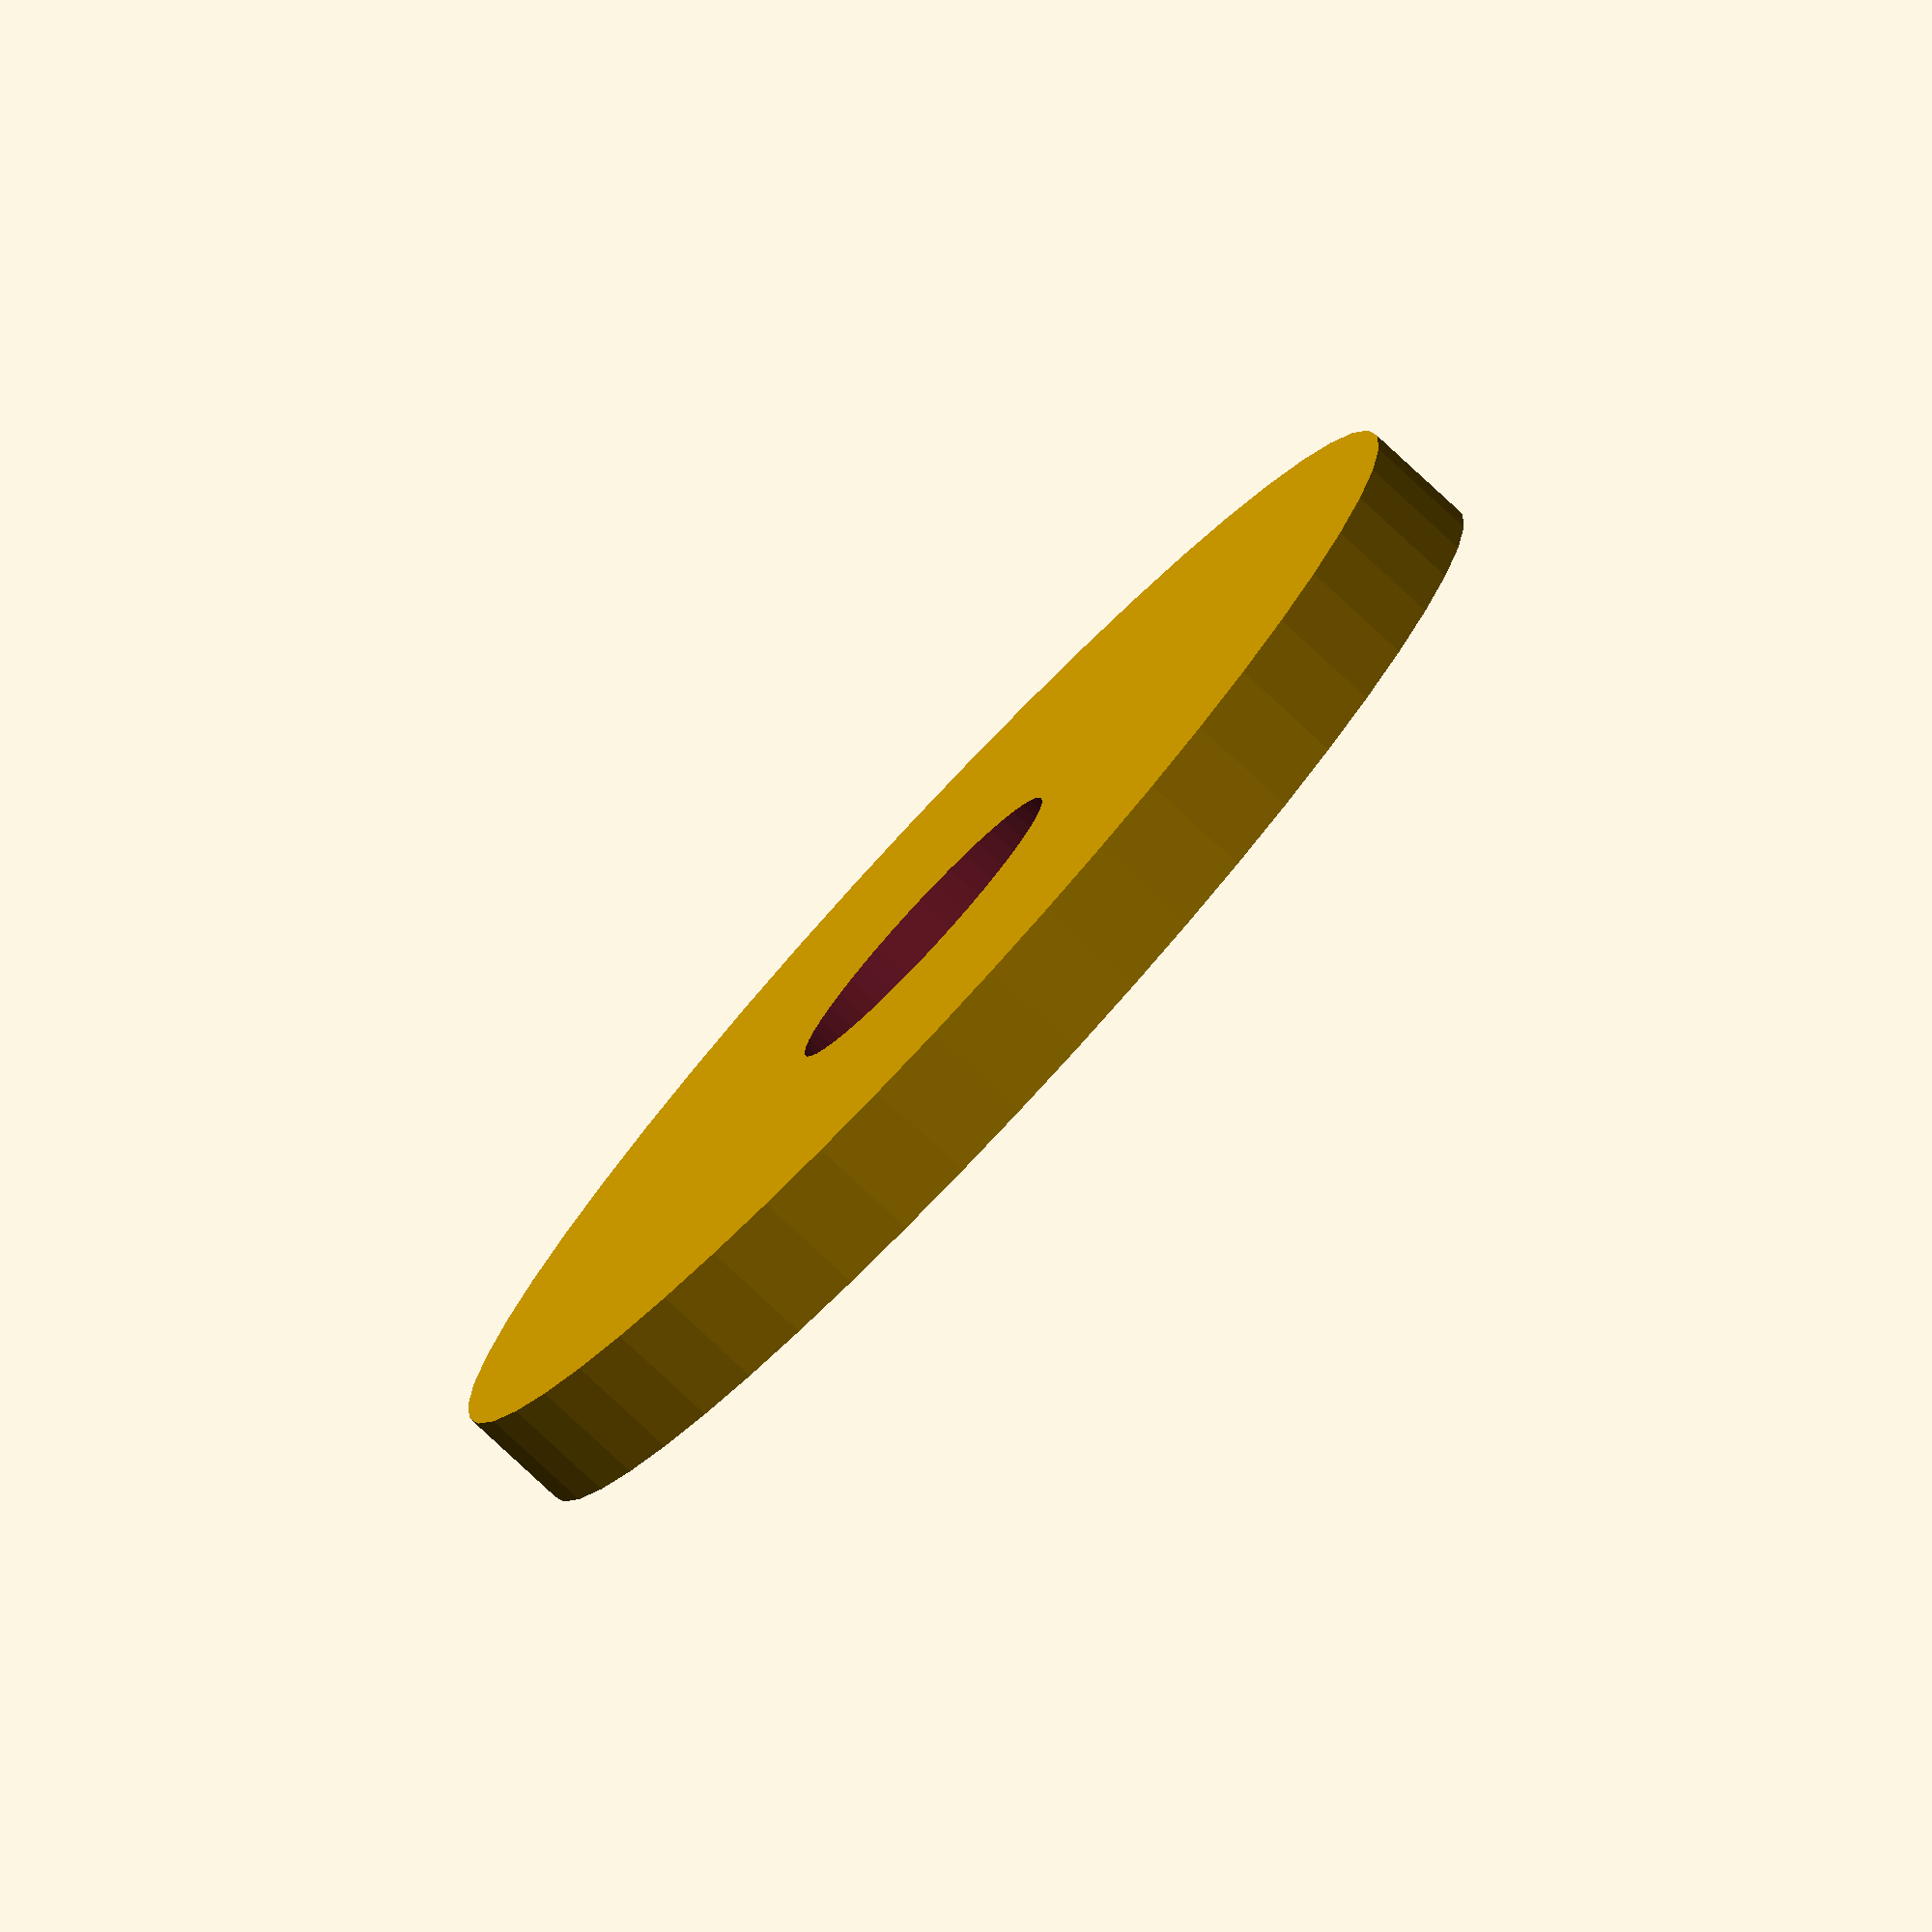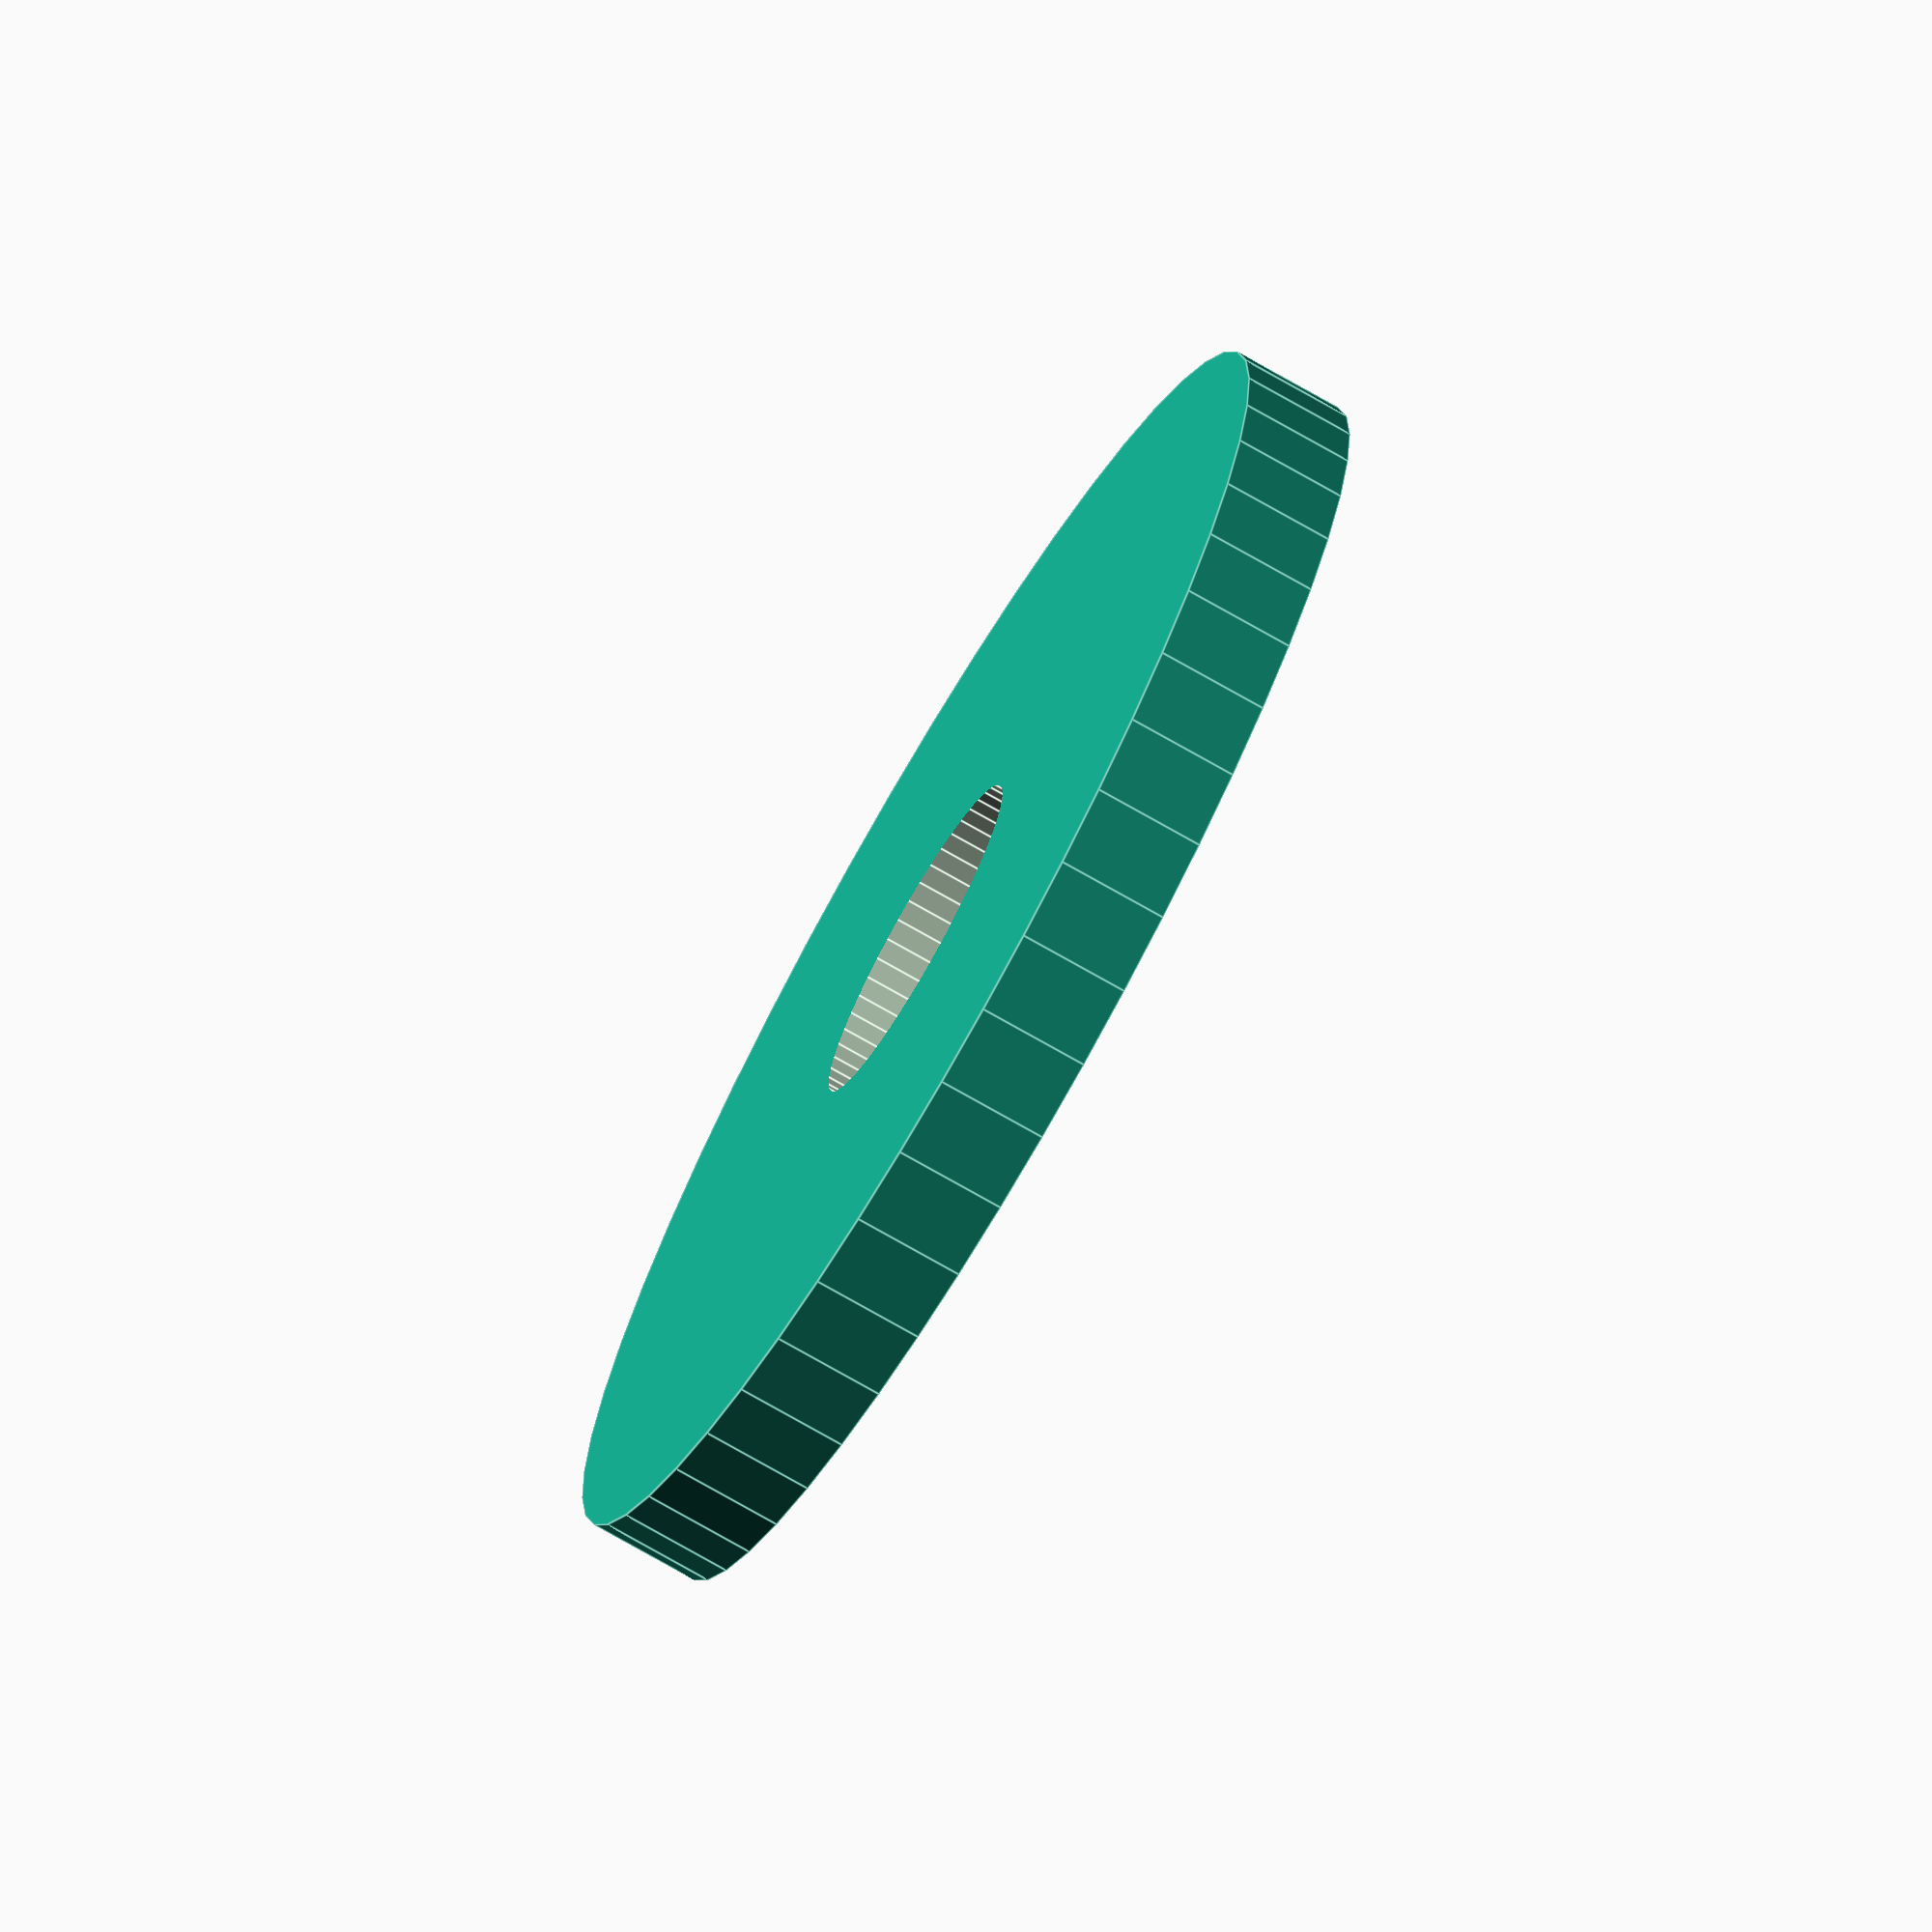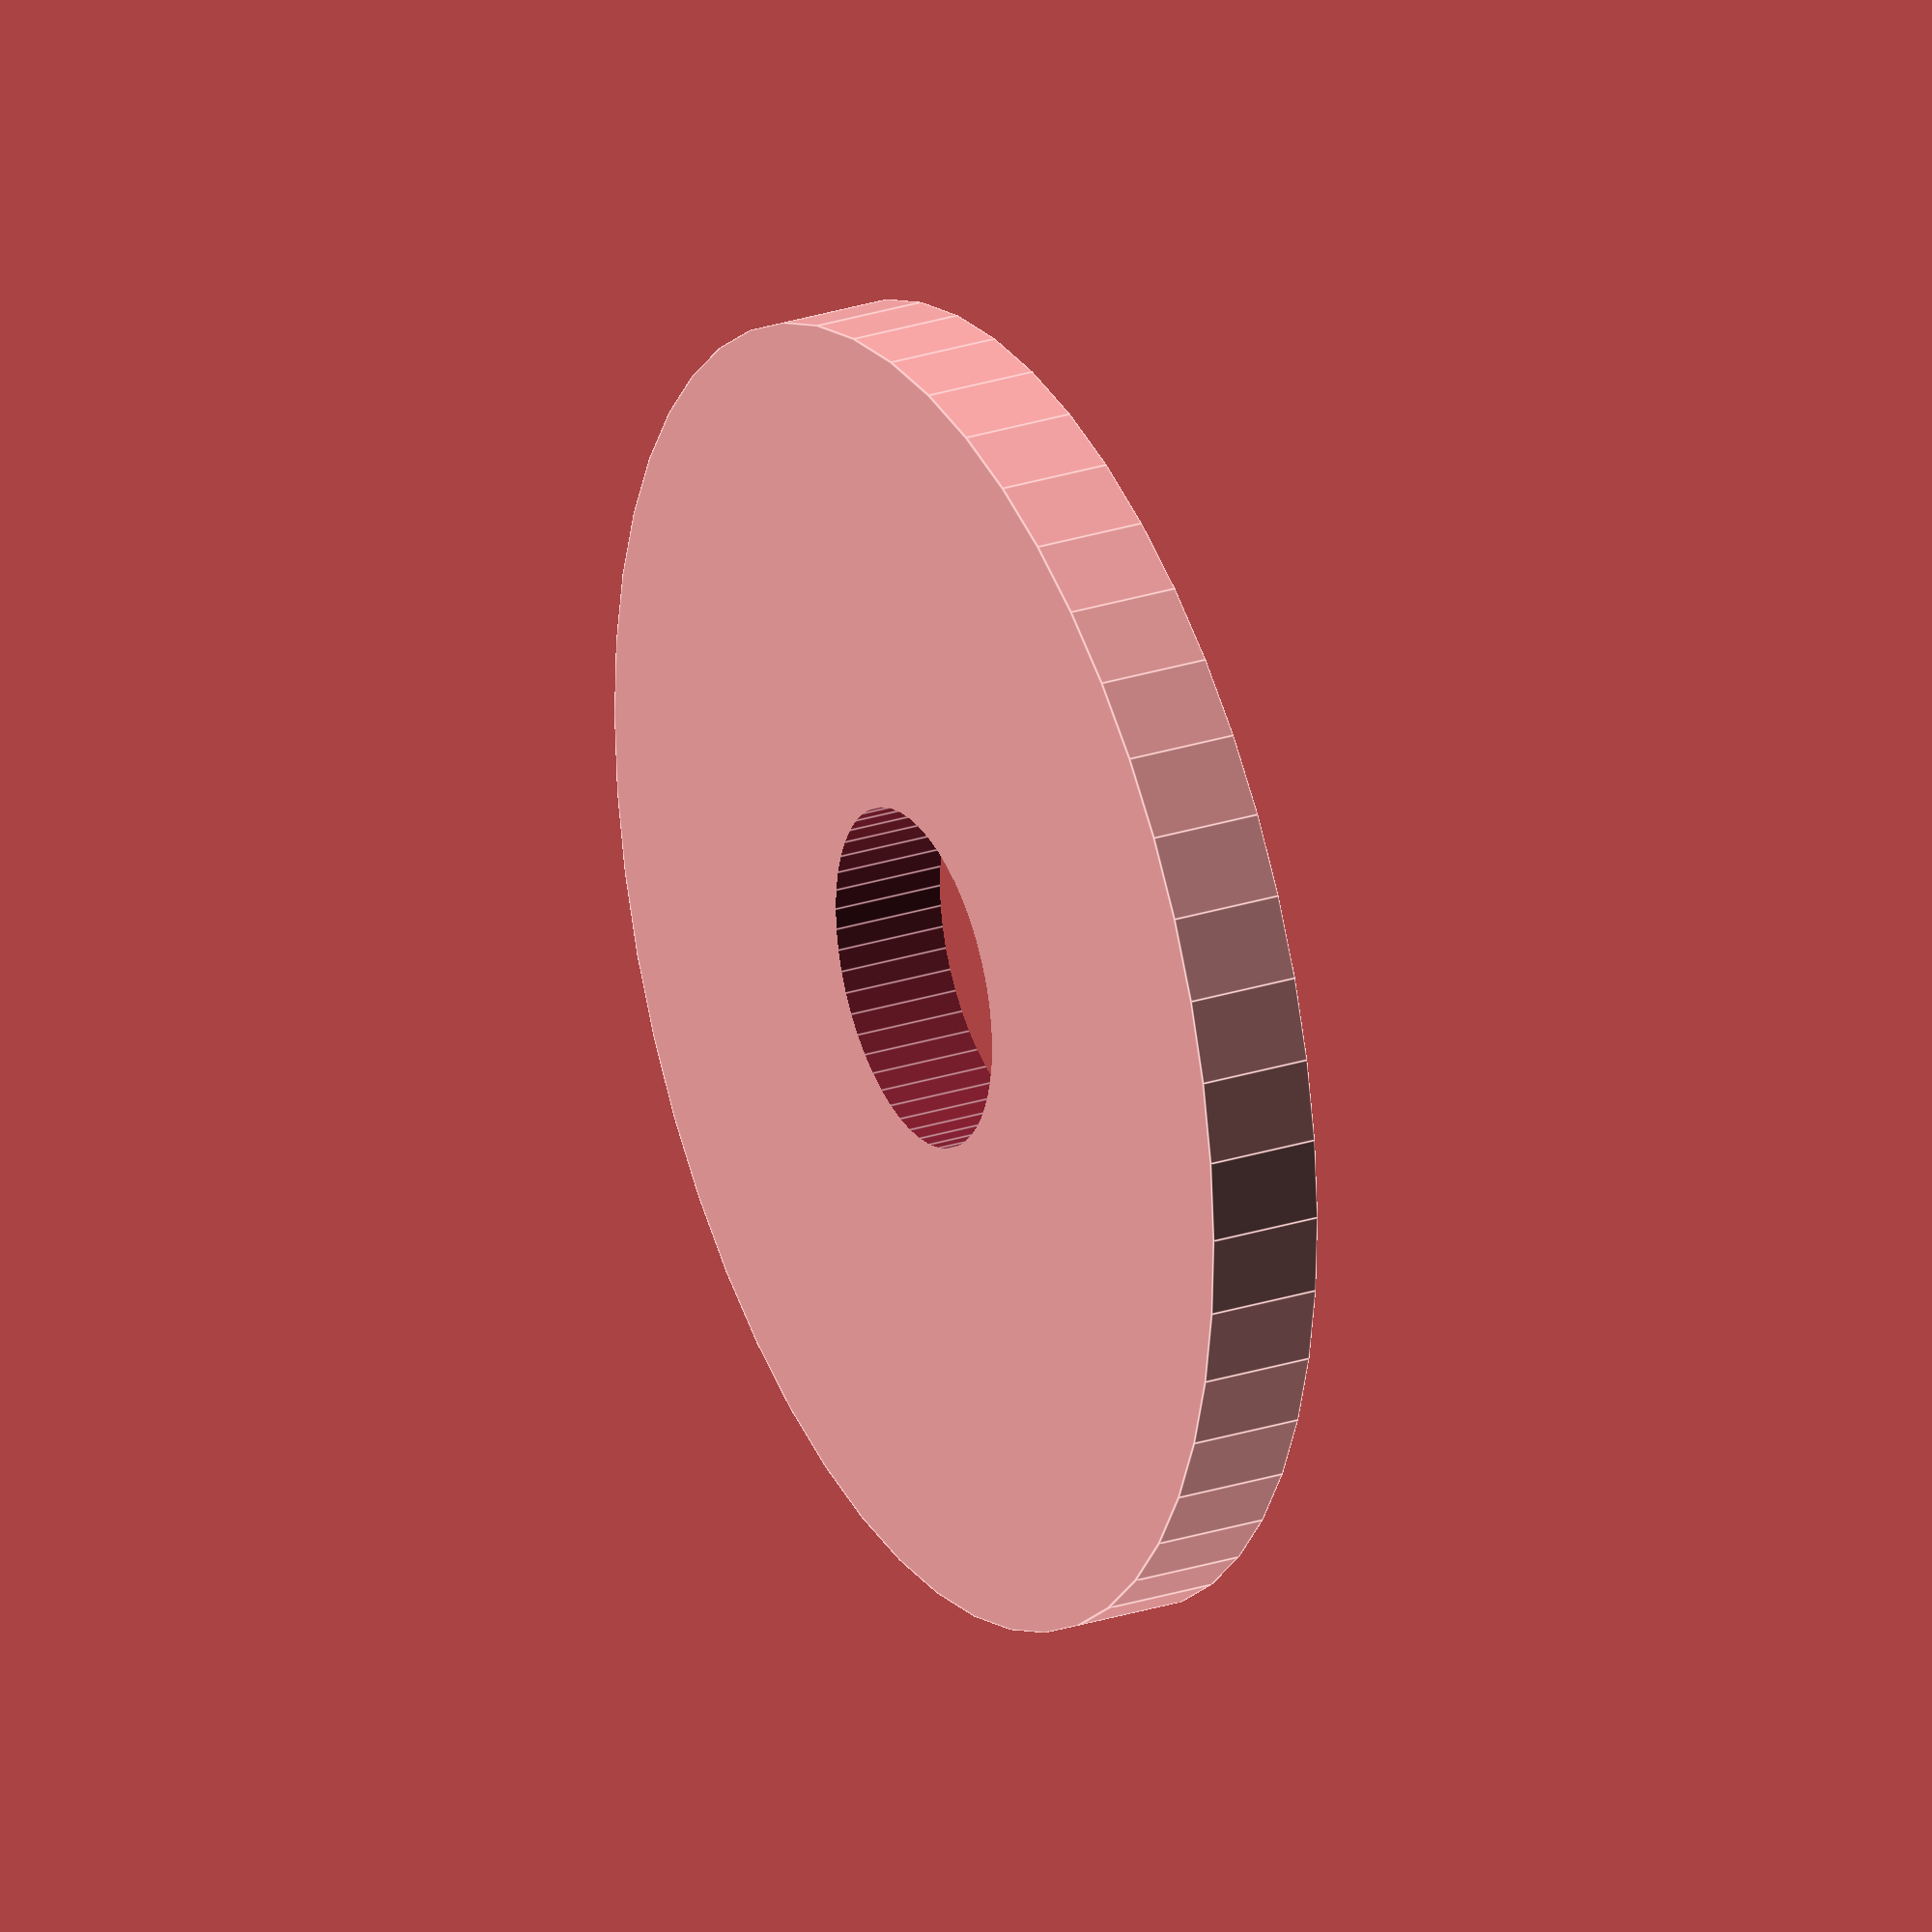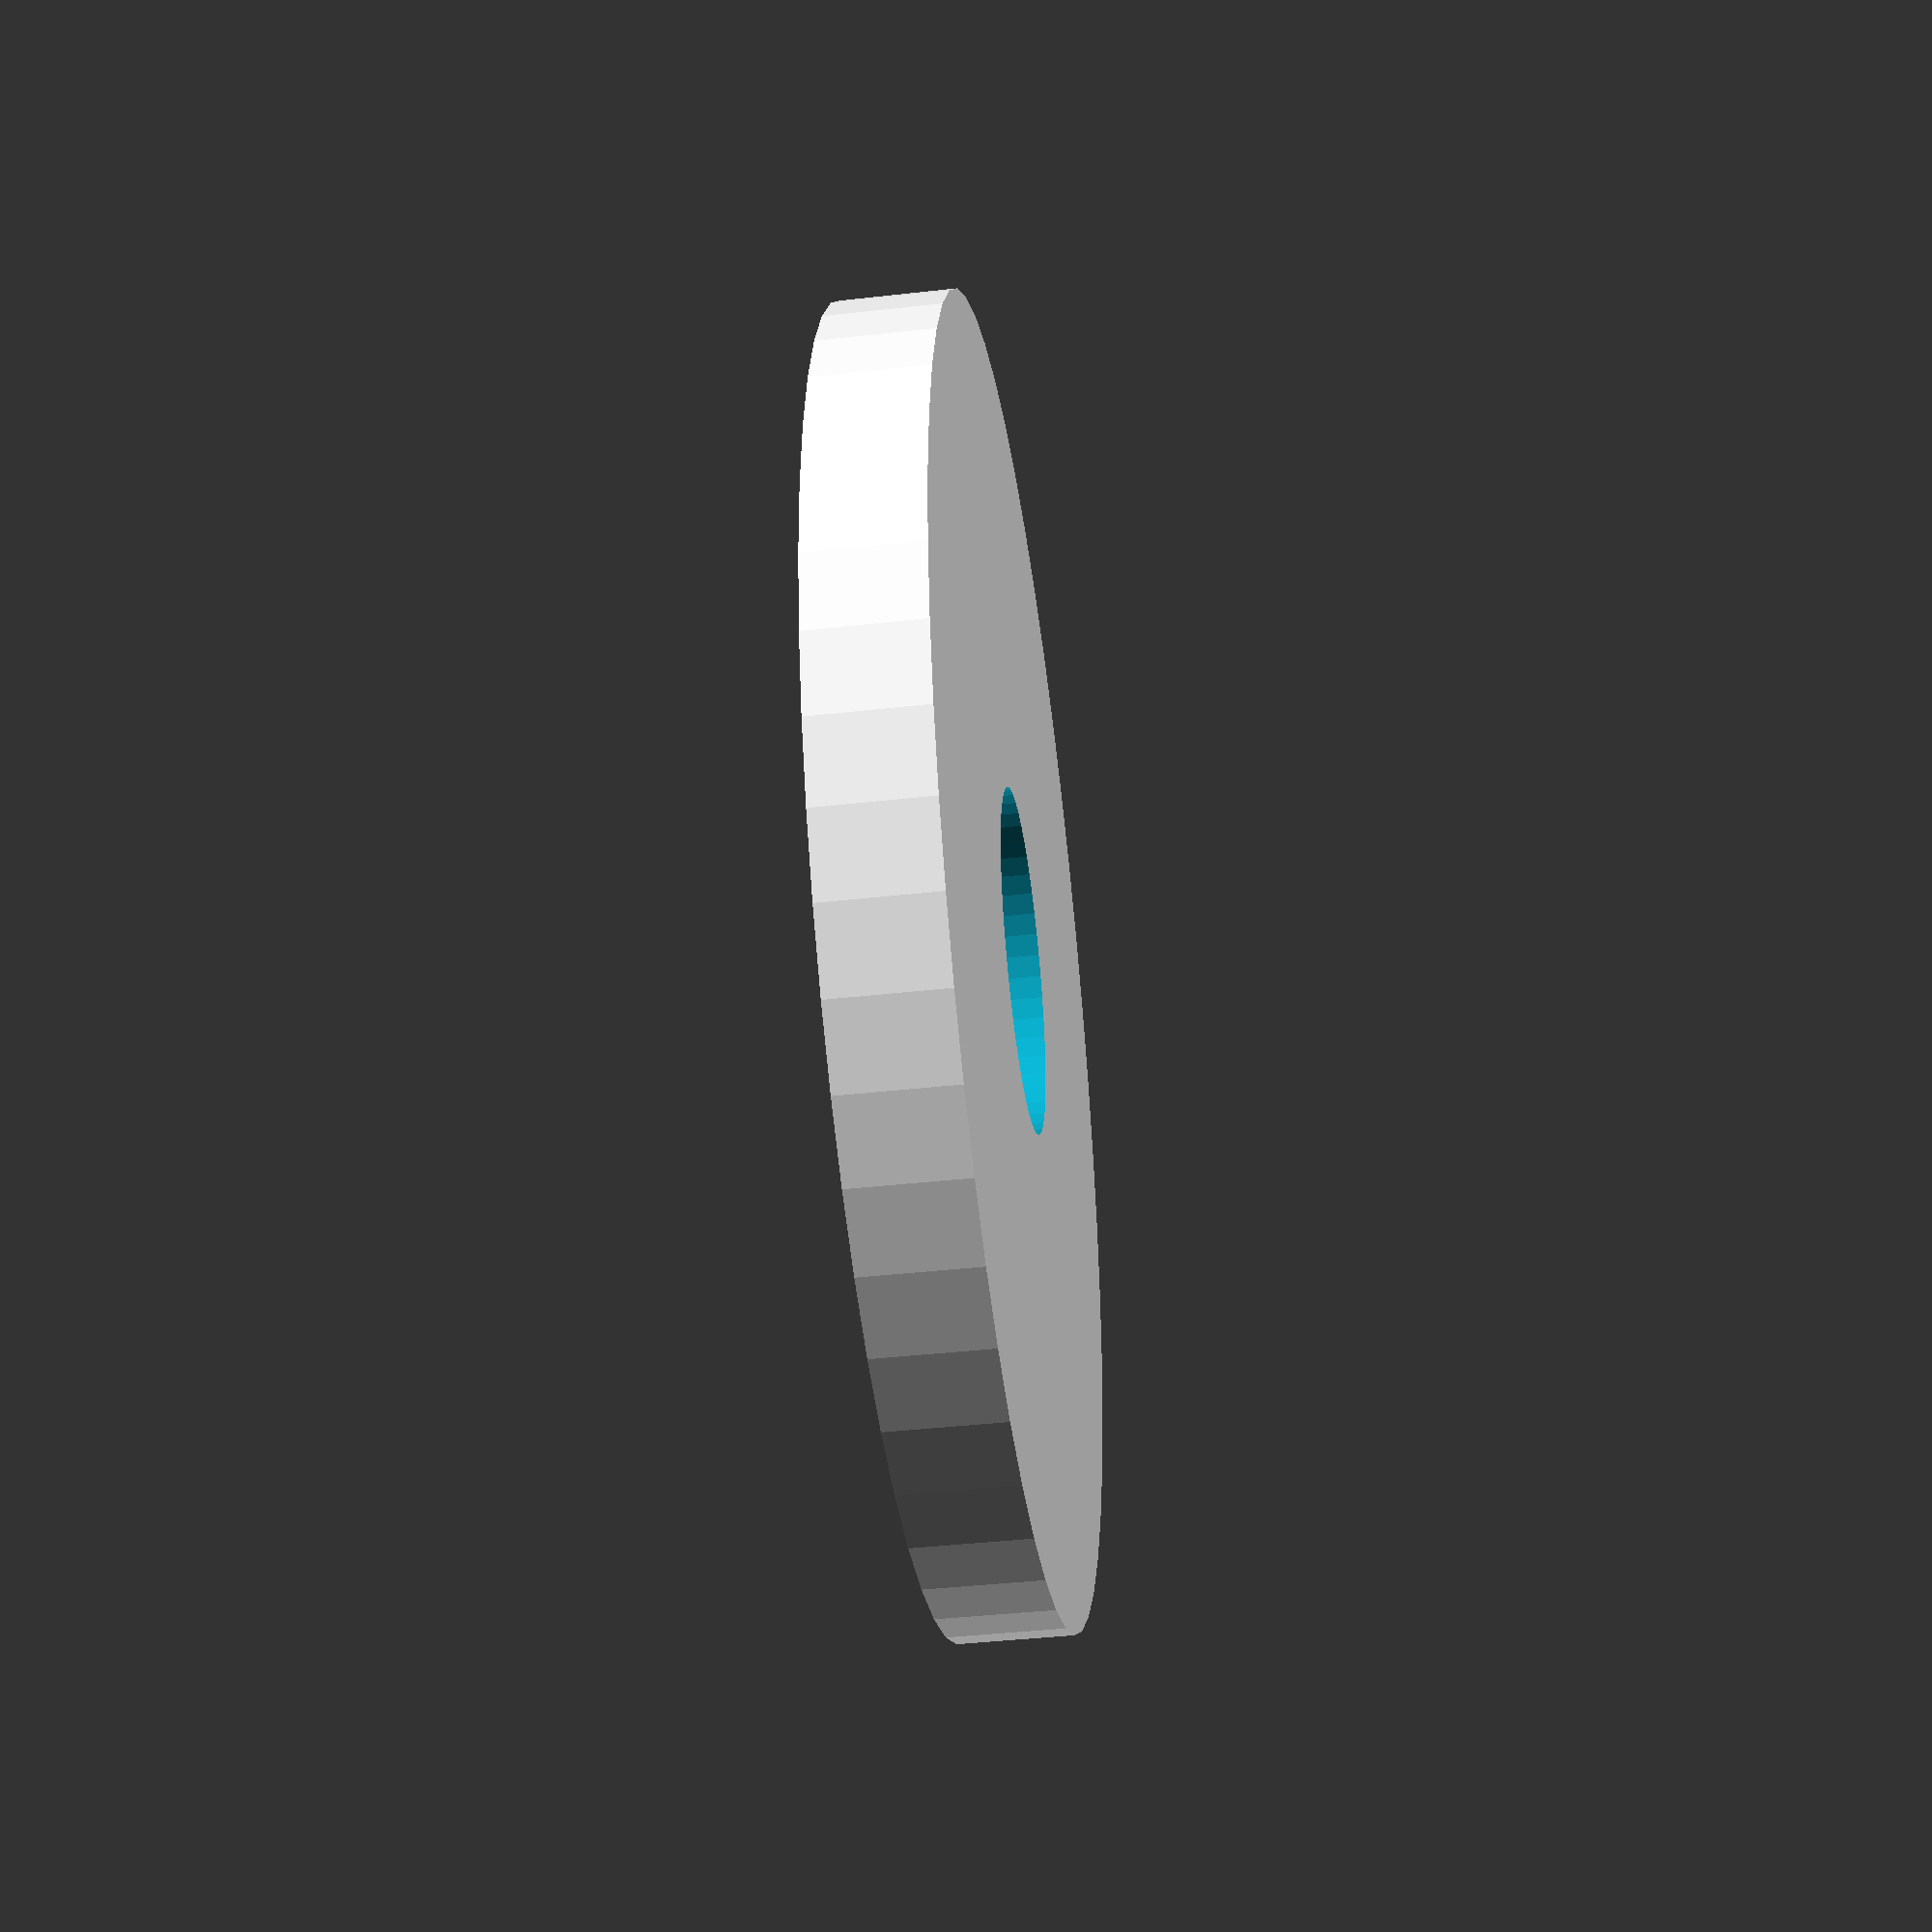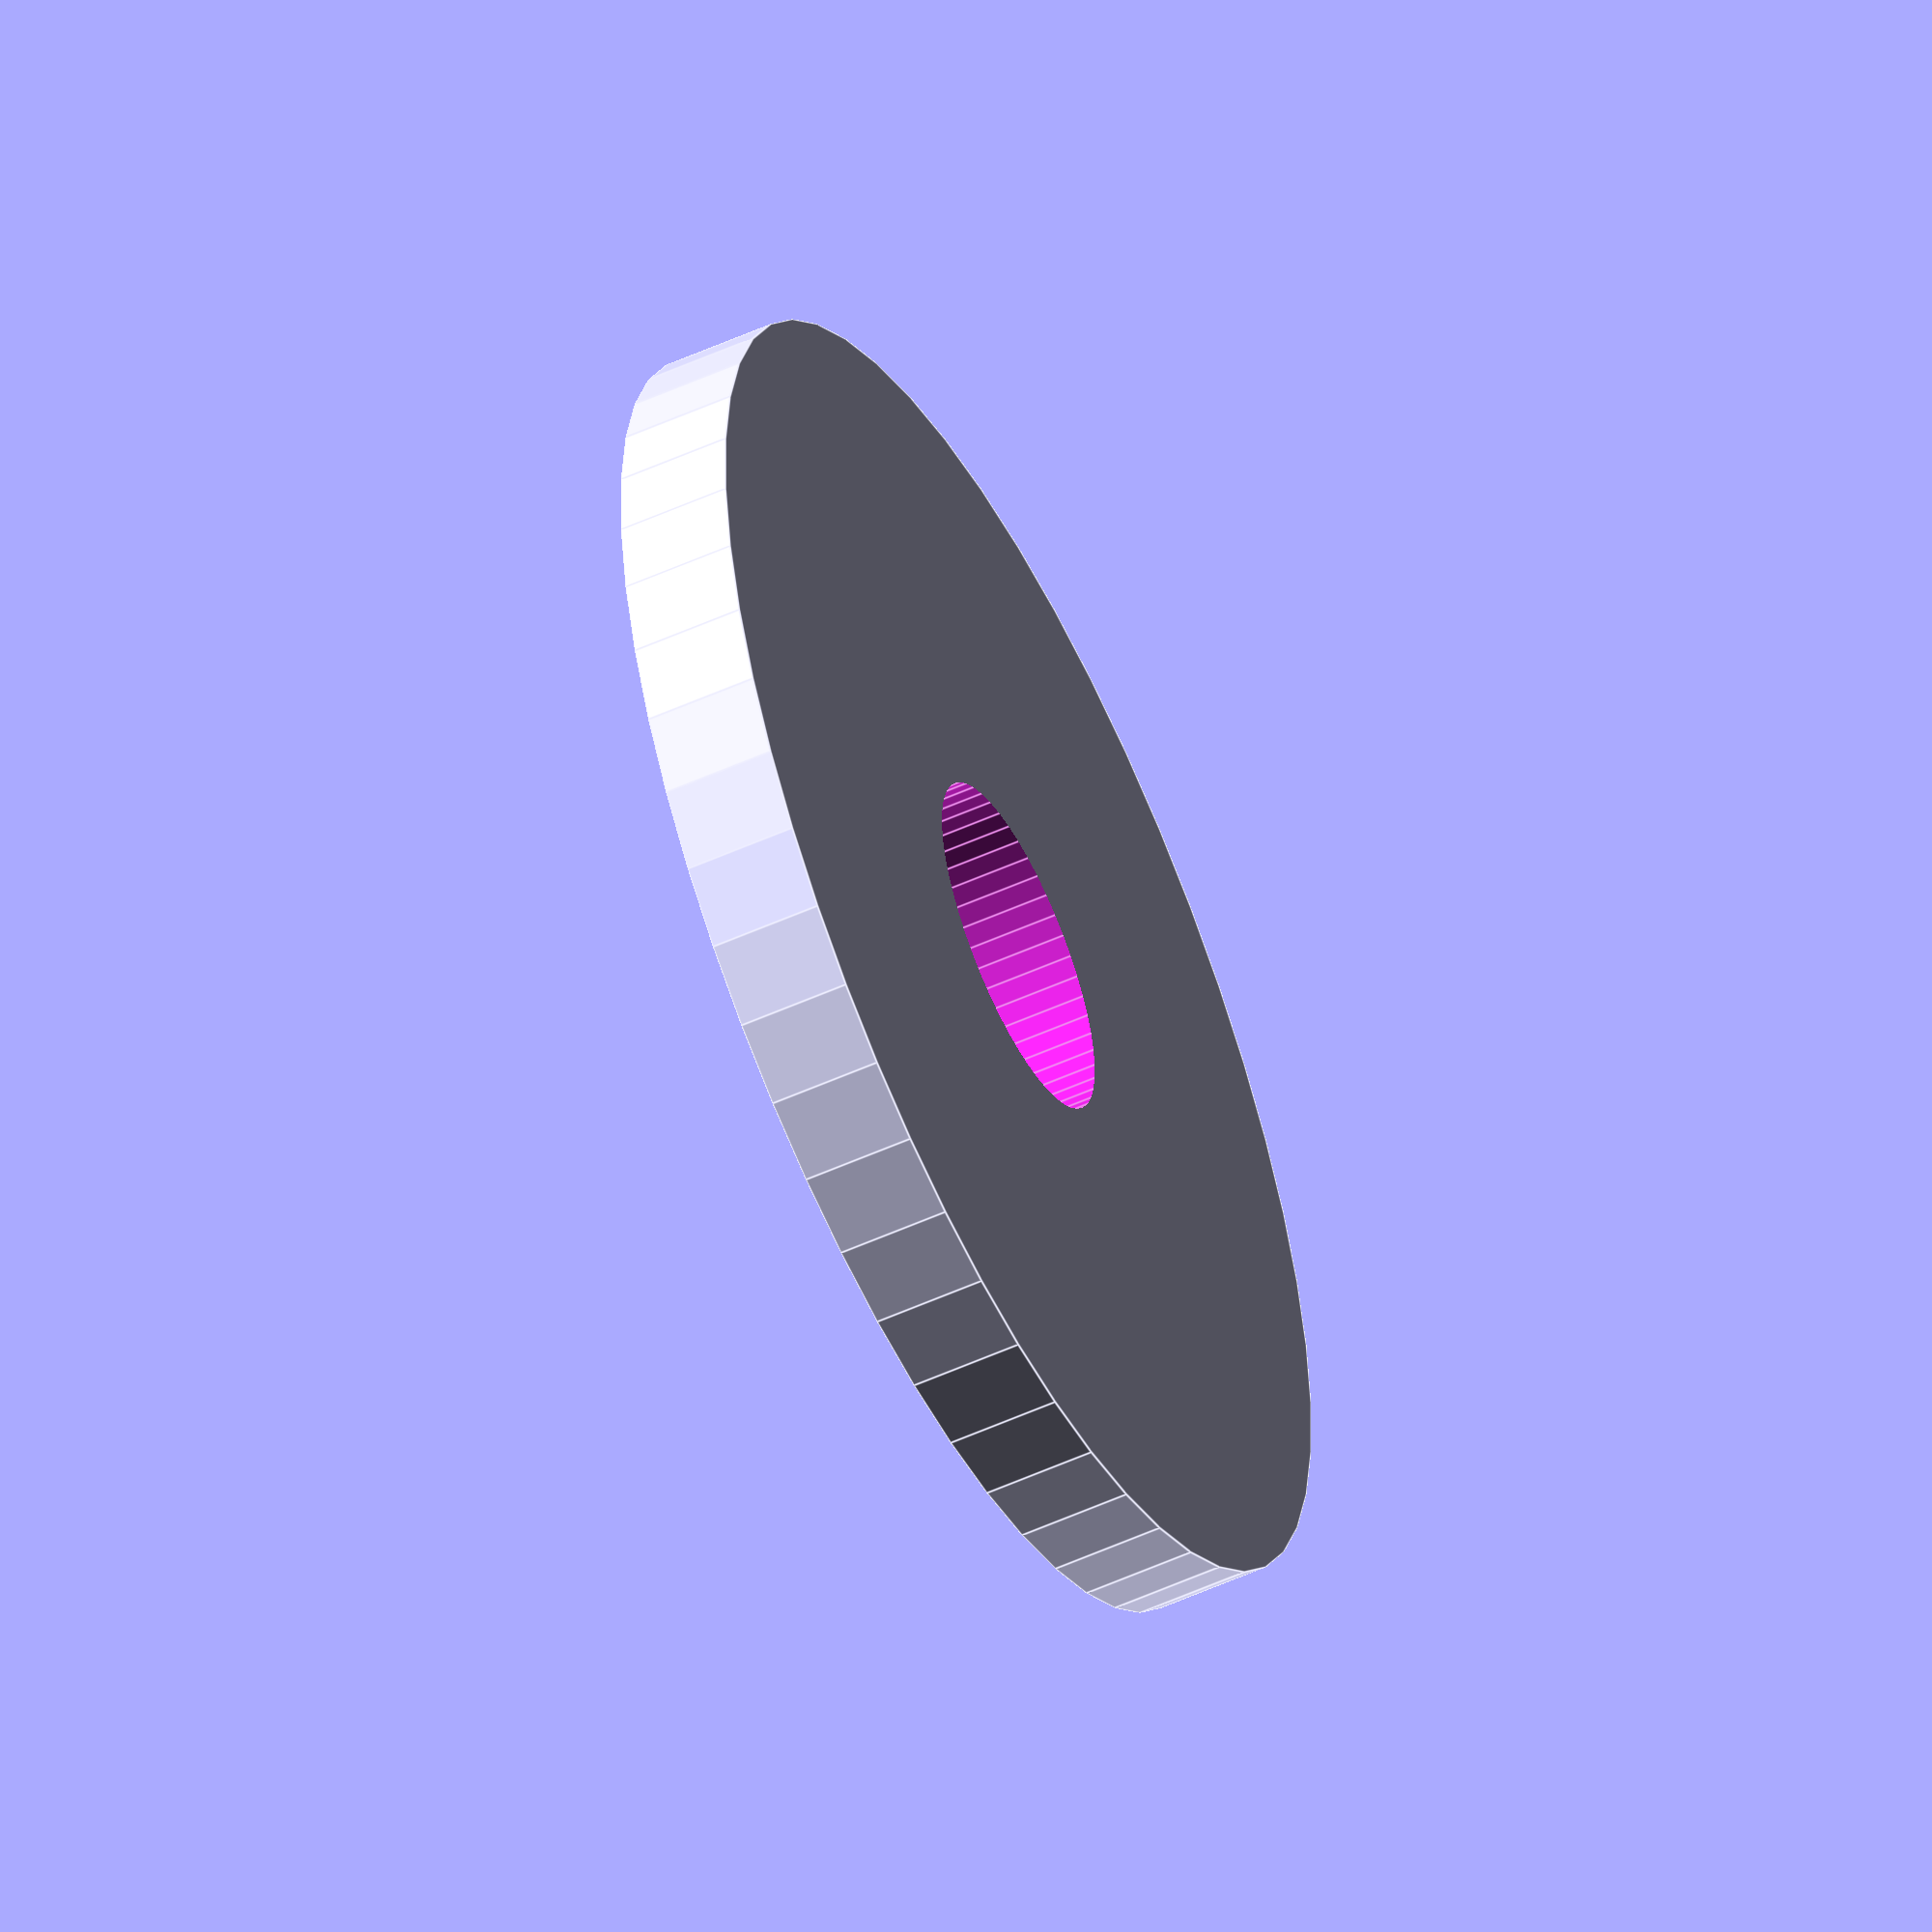
<openscad>
$fn = 50;


difference() {
	union() {
		translate(v = [0, 0, -2.0000000000]) {
			cylinder(h = 4, r = 23.0000000000);
		}
	}
	union() {
		translate(v = [0, 0, -100.0000000000]) {
			cylinder(h = 200, r = 6);
		}
	}
}
</openscad>
<views>
elev=259.9 azim=213.8 roll=312.9 proj=o view=solid
elev=73.7 azim=186.3 roll=60.1 proj=o view=edges
elev=153.0 azim=159.2 roll=296.6 proj=o view=edges
elev=220.7 azim=58.3 roll=262.1 proj=p view=solid
elev=53.4 azim=46.8 roll=116.0 proj=o view=edges
</views>
